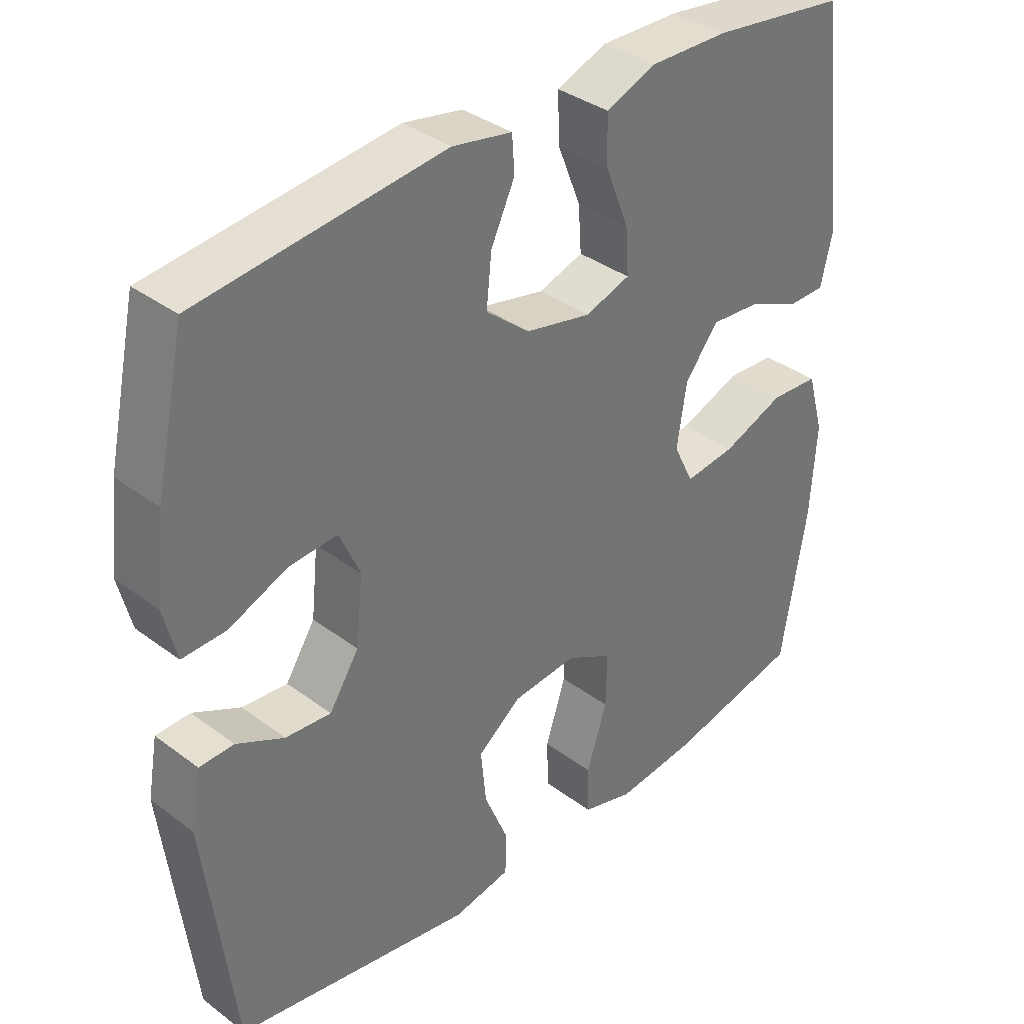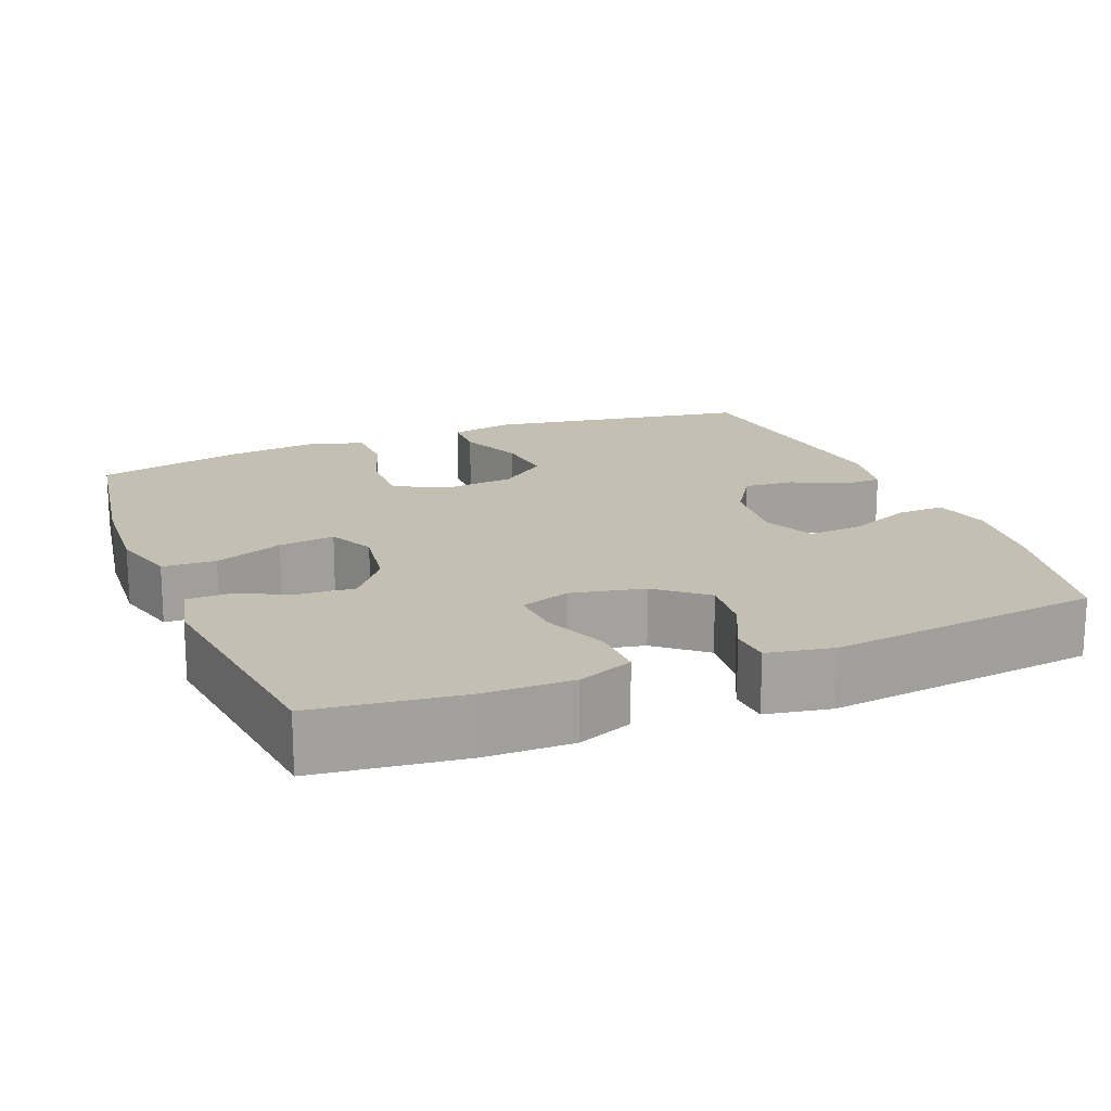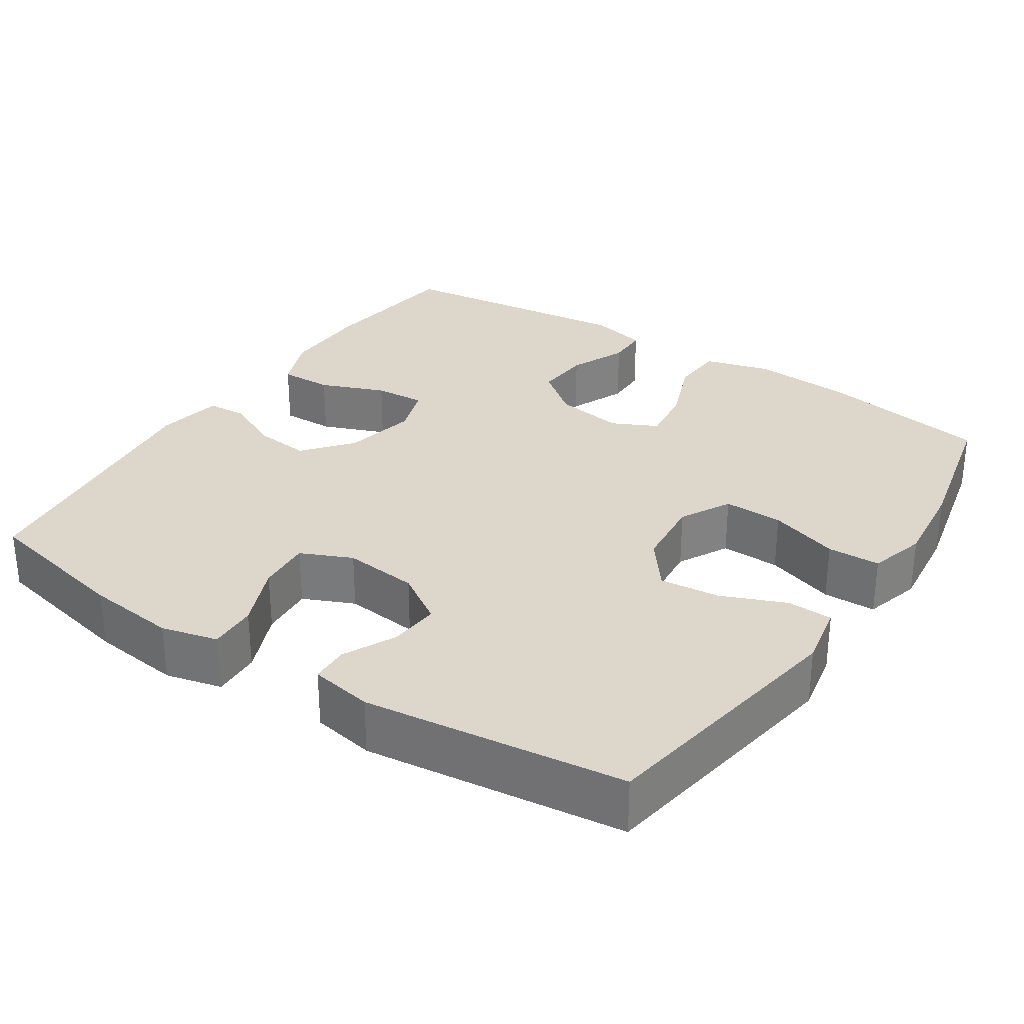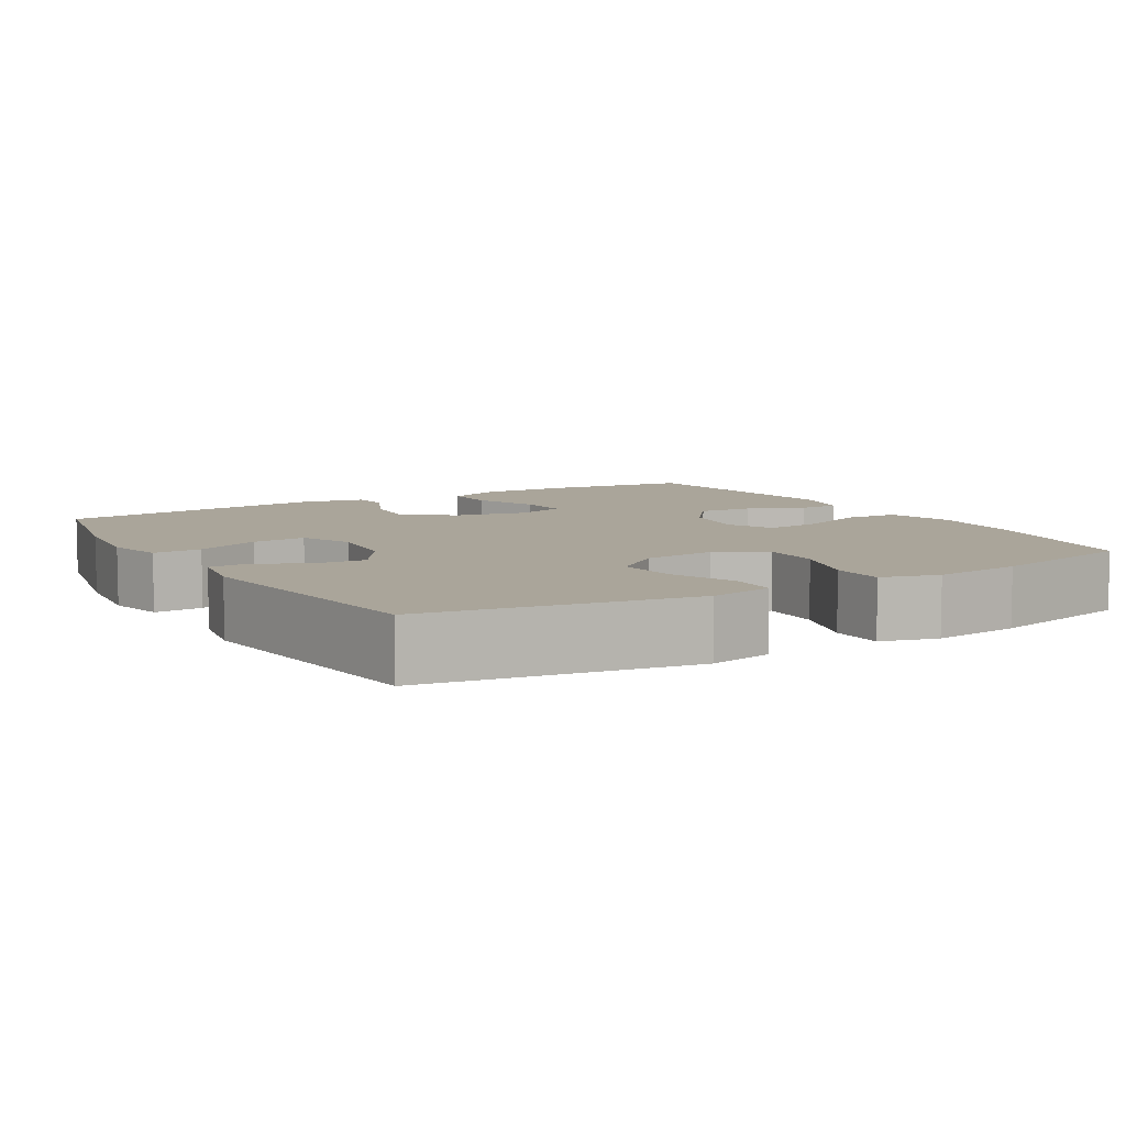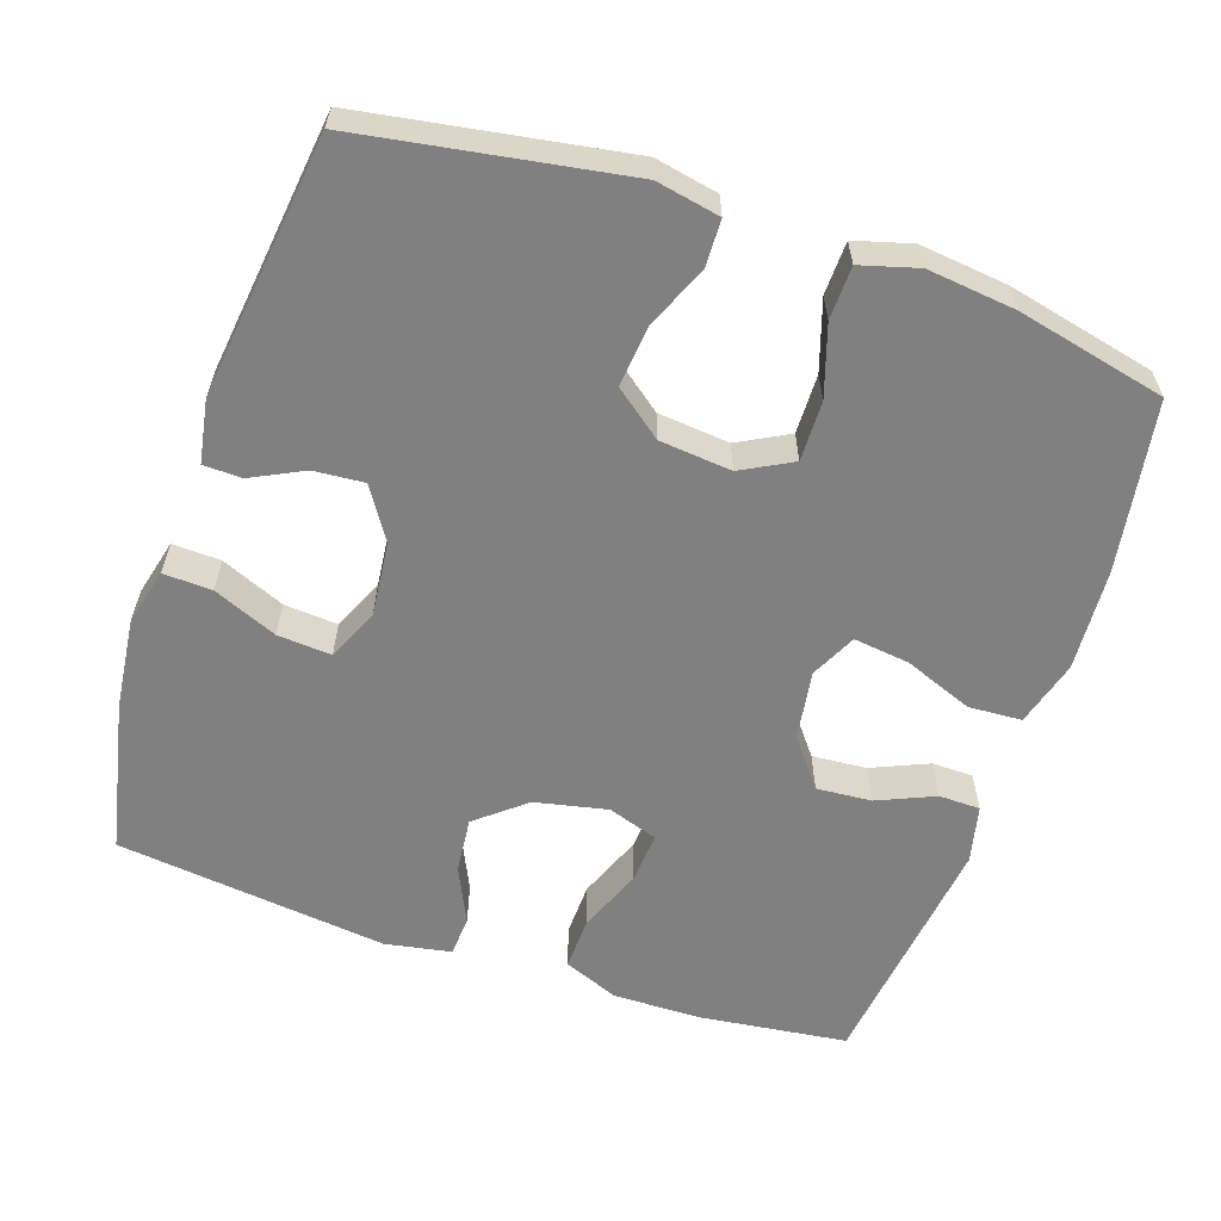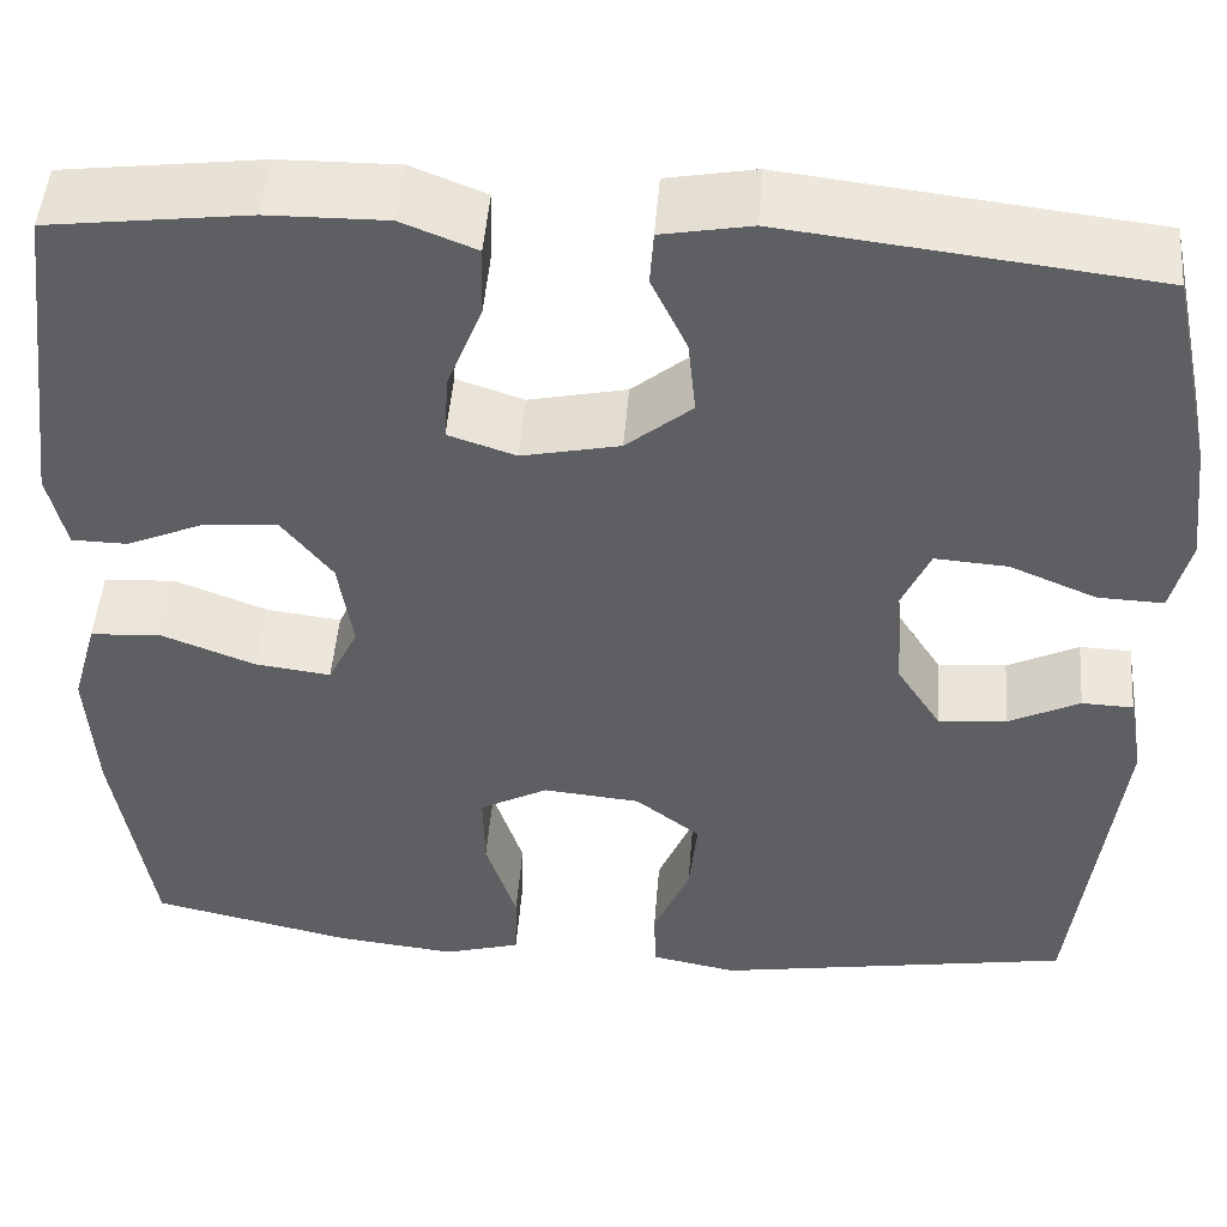
<metadata>
{"format":"obj","ext":"obj","renderer":"f3d","projection":"perspective","resolution":1024,"background":"white","views":[{"elev":35.9,"azim":134.5,"up":"+Z"},{"elev":17.7,"azim":-21.9,"up":"+Y"},{"elev":30.5,"azim":123.5,"up":"+Y"},{"elev":7.7,"azim":149.3,"up":"+Y"},{"elev":-60.2,"azim":161.3,"up":"+Y"},{"elev":48.3,"azim":4.5,"up":"+Z"}]}
</metadata>
<code>
o path116_path116.001
v -0.3012 0.0375 -0.54
v -0.1811 0.0375 -0.5536
v -0.1038 0.0375 -0.5316
v -0.1018 0.0375 -0.4595
v -0.1324 0.0375 -0.3644
v -0.1339 0.0375 -0.2833
v -0.0653 0.0375 -0.2466
v 0.03231 0.0375 -0.256
v 0.09714 0.0375 -0.3062
v 0.0888 0.0375 -0.3877
v 0.05238 0.0375 -0.4747
v 0.05435 0.0375 -0.5372
v 0.1406 0.0375 -0.554
v 0.4989 0.0375 -0.4945
v 0.5428 0.0375 -0.1401
v 0.5277 0.0375 -0.055
v 0.4762 0.0375 -0.05325
v 0.4047 0.0375 -0.08858
v 0.3363 0.0375 -0.09416
v 0.2918 0.0375 -0.025
v 0.2813 0.0375 0.07647
v 0.3123 0.0375 0.146
v 0.3852 0.0375 0.1408
v 0.4722 0.0375 0.1044
v 0.5379 0.0375 0.1019
v 0.5569 0.0375 0.1787
v 0.543 0.0375 0.3009
v 0.4989 0.0375 0.5074
v 0.1312 0.0375 0.5502
v 0.04191 0.0375 0.5338
v 0.03826 0.0375 0.4799
v 0.07393 0.0375 0.404
v 0.08163 0.0375 0.3288
v 0.0158 0.0375 0.2745
v -0.08238 0.0375 0.2535
v -0.15 0.0375 0.2762
v -0.1452 0.0375 0.3452
v -0.1102 0.0375 0.4331
v -0.1081 0.0375 0.5048
v -0.1829 0.0375 0.5346
v -0.3019 0.0375 0.5329
v -0.5028 0.0375 0.5074
v -0.5436 0.0375 0.1797
v -0.5255 0.0375 0.1015
v -0.4692 0.0375 0.1008
v -0.3918 0.0375 0.1343
v -0.3173 0.0375 0.14
v -0.2671 0.0375 0.07591
v -0.2528 0.0375 -0.01747
v -0.2829 0.0375 -0.07922
v -0.3589 0.0375 -0.0696
v -0.4515 0.0375 -0.03368
v -0.5239 0.0375 -0.0377
v -0.5492 0.0375 -0.1272
v -0.5404 0.0375 -0.2646
v -0.5028 0.0375 -0.4945
v -0.3012 -0.0375 -0.54
v -0.1811 -0.0375 -0.5536
v -0.1038 -0.0375 -0.5316
v -0.1018 -0.0375 -0.4595
v -0.1324 -0.0375 -0.3644
v -0.1339 -0.0375 -0.2833
v -0.0653 -0.0375 -0.2466
v 0.03231 -0.0375 -0.256
v 0.09714 -0.0375 -0.3062
v 0.0888 -0.0375 -0.3877
v 0.05238 -0.0375 -0.4747
v 0.05435 -0.0375 -0.5372
v 0.1406 -0.0375 -0.554
v 0.4989 -0.0375 -0.4945
v 0.5428 -0.0375 -0.1401
v 0.5277 -0.0375 -0.055
v 0.4762 -0.0375 -0.05325
v 0.4047 -0.0375 -0.08858
v 0.3363 -0.0375 -0.09416
v 0.2918 -0.0375 -0.025
v 0.2813 -0.0375 0.07647
v 0.3123 -0.0375 0.146
v 0.3852 -0.0375 0.1408
v 0.4722 -0.0375 0.1044
v 0.5379 -0.0375 0.1019
v 0.5569 -0.0375 0.1787
v 0.543 -0.0375 0.3009
v 0.4989 -0.0375 0.5074
v 0.1312 -0.0375 0.5502
v 0.04191 -0.0375 0.5338
v 0.03826 -0.0375 0.4799
v 0.07393 -0.0375 0.404
v 0.08163 -0.0375 0.3288
v 0.0158 -0.0375 0.2745
v -0.08238 -0.0375 0.2535
v -0.15 -0.0375 0.2762
v -0.1452 -0.0375 0.3452
v -0.1102 -0.0375 0.4331
v -0.1081 -0.0375 0.5048
v -0.1829 -0.0375 0.5346
v -0.3019 -0.0375 0.5329
v -0.5028 -0.0375 0.5074
v -0.5436 -0.0375 0.1797
v -0.5255 -0.0375 0.1015
v -0.4692 -0.0375 0.1008
v -0.3918 -0.0375 0.1343
v -0.3173 -0.0375 0.14
v -0.2671 -0.0375 0.07591
v -0.2528 -0.0375 -0.01747
v -0.2829 -0.0375 -0.07922
v -0.3589 -0.0375 -0.0696
v -0.4515 -0.0375 -0.03368
v -0.5239 -0.0375 -0.0377
v -0.5492 -0.0375 -0.1272
v -0.5404 -0.0375 -0.2646
v -0.5028 -0.0375 -0.4945
v -0.5239 0.0375 -0.0377
v -0.5239 0.0375 -0.0377
v -0.5492 0.0375 -0.1272
v -0.5404 0.0375 -0.2646
v -0.5436 0.0375 0.1797
v -0.5255 0.0375 0.1015
v -0.5255 0.0375 0.1015
v -0.4692 0.0375 0.1008
v -0.4515 0.0375 -0.03368
v -0.5028 0.0375 0.5074
v -0.5028 0.0375 0.5074
v -0.5028 0.0375 -0.4945
v -0.5028 0.0375 -0.4945
v -0.3918 0.0375 0.1343
v -0.3589 0.0375 -0.0696
v -0.3019 0.0375 0.5329
v -0.3012 0.0375 -0.54
v -0.3173 0.0375 0.14
v -0.2829 0.0375 -0.07922
v -0.2829 0.0375 -0.07922
v -0.2671 0.0375 0.07591
v -0.1829 0.0375 0.5346
v -0.1811 0.0375 -0.5536
v -0.2528 0.0375 -0.01747
v -0.1081 0.0375 0.5048
v -0.1081 0.0375 0.5048
v -0.15 0.0375 0.2762
v -0.15 0.0375 0.2762
v -0.1452 0.0375 0.3452
v -0.1038 0.0375 -0.5316
v -0.1038 0.0375 -0.5316
v -0.08238 0.0375 0.2535
v -0.1324 0.0375 -0.3644
v -0.1339 0.0375 -0.2833
v -0.1339 0.0375 -0.2833
v -0.1102 0.0375 0.4331
v -0.0653 0.0375 -0.2466
v -0.1018 0.0375 -0.4595
v 0.0158 0.0375 0.2745
v 0.03231 0.0375 -0.256
v 0.08163 0.0375 0.3288
v 0.09714 0.0375 -0.3062
v 0.04191 0.0375 0.5338
v 0.04191 0.0375 0.5338
v 0.03826 0.0375 0.4799
v 0.07393 0.0375 0.404
v 0.1312 0.0375 0.5502
v 0.0888 0.0375 -0.3877
v 0.05238 0.0375 -0.4747
v 0.05435 0.0375 -0.5372
v 0.05435 0.0375 -0.5372
v 0.1406 0.0375 -0.554
v 0.2918 0.0375 -0.025
v 0.2813 0.0375 0.07647
v 0.3123 0.0375 0.146
v 0.3123 0.0375 0.146
v 0.3363 0.0375 -0.09416
v 0.3363 0.0375 -0.09416
v 0.3852 0.0375 0.1408
v 0.4047 0.0375 -0.08858
v 0.4722 0.0375 0.1044
v 0.4989 0.0375 0.5074
v 0.4989 0.0375 0.5074
v 0.4762 0.0375 -0.05325
v 0.5379 0.0375 0.1019
v 0.5379 0.0375 0.1019
v 0.4989 0.0375 -0.4945
v 0.4989 0.0375 -0.4945
v 0.5277 0.0375 -0.055
v 0.5277 0.0375 -0.055
v 0.543 0.0375 0.3009
v 0.5428 0.0375 -0.1401
v 0.5569 0.0375 0.1787
v -0.5239 -0.0375 -0.0377
v -0.5239 -0.0375 -0.0377
v -0.5492 -0.0375 -0.1272
v -0.5404 -0.0375 -0.2646
v -0.5436 -0.0375 0.1797
v -0.5255 -0.0375 0.1015
v -0.5255 -0.0375 0.1015
v -0.4692 -0.0375 0.1008
v -0.4515 -0.0375 -0.03368
v -0.5028 -0.0375 0.5074
v -0.5028 -0.0375 0.5074
v -0.5028 -0.0375 -0.4945
v -0.5028 -0.0375 -0.4945
v -0.3918 -0.0375 0.1343
v -0.3589 -0.0375 -0.0696
v -0.3019 -0.0375 0.5329
v -0.3012 -0.0375 -0.54
v -0.3173 -0.0375 0.14
v -0.2829 -0.0375 -0.07922
v -0.2829 -0.0375 -0.07922
v -0.2671 -0.0375 0.07591
v -0.1829 -0.0375 0.5346
v -0.1811 -0.0375 -0.5536
v -0.2528 -0.0375 -0.01747
v -0.1081 -0.0375 0.5048
v -0.1081 -0.0375 0.5048
v -0.15 -0.0375 0.2762
v -0.15 -0.0375 0.2762
v -0.1452 -0.0375 0.3452
v -0.1038 -0.0375 -0.5316
v -0.1038 -0.0375 -0.5316
v -0.08238 -0.0375 0.2535
v -0.1324 -0.0375 -0.3644
v -0.1339 -0.0375 -0.2833
v -0.1339 -0.0375 -0.2833
v -0.1102 -0.0375 0.4331
v -0.0653 -0.0375 -0.2466
v -0.1018 -0.0375 -0.4595
v 0.0158 -0.0375 0.2745
v 0.03231 -0.0375 -0.256
v 0.08163 -0.0375 0.3288
v 0.09714 -0.0375 -0.3062
v 0.04191 -0.0375 0.5338
v 0.04191 -0.0375 0.5338
v 0.03826 -0.0375 0.4799
v 0.07393 -0.0375 0.404
v 0.1312 -0.0375 0.5502
v 0.0888 -0.0375 -0.3877
v 0.05238 -0.0375 -0.4747
v 0.05435 -0.0375 -0.5372
v 0.05435 -0.0375 -0.5372
v 0.1406 -0.0375 -0.554
v 0.2918 -0.0375 -0.025
v 0.2813 -0.0375 0.07647
v 0.3123 -0.0375 0.146
v 0.3123 -0.0375 0.146
v 0.3363 -0.0375 -0.09416
v 0.3363 -0.0375 -0.09416
v 0.3852 -0.0375 0.1408
v 0.4047 -0.0375 -0.08858
v 0.4722 -0.0375 0.1044
v 0.4989 -0.0375 0.5074
v 0.4989 -0.0375 0.5074
v 0.4762 -0.0375 -0.05325
v 0.5379 -0.0375 0.1019
v 0.5379 -0.0375 0.1019
v 0.4989 -0.0375 -0.4945
v 0.4989 -0.0375 -0.4945
v 0.5277 -0.0375 -0.055
v 0.5277 -0.0375 -0.055
v 0.543 -0.0375 0.3009
v 0.5428 -0.0375 -0.1401
v 0.5569 -0.0375 0.1787
f 247 240 256
f 219 189 218
f 228 230 232
f 252 242 227
f 190 199 195
f 252 227 233
f 237 234 235
f 223 208 215
f 222 204 219
f 188 194 186
f 252 233 237
f 201 214 207
f 189 200 188
f 240 224 239
f 254 249 257
f 245 257 249
f 214 201 203
f 227 238 225
f 246 258 244
f 238 227 242
f 195 199 201
f 225 209 222
f 202 218 189
f 221 207 214
f 224 240 226
f 199 190 193
f 224 217 225
f 217 209 225
f 256 240 244
f 232 231 247
f 214 203 212
f 226 247 231
f 256 244 258
f 250 258 246
f 219 204 189
f 231 232 230
f 212 206 217
f 188 200 194
f 189 204 200
f 202 189 197
f 239 225 238
f 212 203 206
f 218 208 223
f 209 204 222
f 239 224 225
f 203 201 199
f 242 252 245
f 257 245 252
f 218 202 208
f 217 206 209
f 210 207 221
f 233 234 237
f 191 193 190
f 226 240 247
f 114 54 110 187
f 54 55 111 110
f 43 119 192 99
f 44 45 101 100
f 52 53 109 108
f 123 43 99 196
f 55 125 198 111
f 45 46 102 101
f 51 52 108 107
f 41 42 98 97
f 56 1 57 112
f 46 47 103 102
f 132 51 107 205
f 47 48 104 103
f 40 41 97 96
f 1 2 58 57
f 49 50 106 105
f 48 49 105 104
f 138 40 96 211
f 140 37 93 213
f 2 143 216 58
f 35 36 92 91
f 5 147 220 61
f 38 39 95 94
f 37 38 94 93
f 6 7 63 62
f 4 5 61 60
f 3 4 60 59
f 34 35 91 90
f 7 8 64 63
f 33 34 90 89
f 8 9 65 64
f 156 31 87 229
f 31 32 88 87
f 29 30 86 85
f 10 11 67 66
f 11 163 236 67
f 12 13 69 68
f 32 33 89 88
f 9 10 66 65
f 20 21 77 76
f 21 168 241 77
f 170 20 76 243
f 22 23 79 78
f 18 19 75 74
f 23 24 80 79
f 175 29 85 248
f 17 18 74 73
f 24 178 251 80
f 13 180 253 69
f 182 17 73 255
f 27 28 84 83
f 15 16 72 71
f 14 15 71 70
f 26 27 83 82
f 25 26 82 81
f 174 183 167
f 146 145 116
f 155 159 157
f 179 154 169
f 117 122 126
f 179 160 154
f 164 162 161
f 150 142 135
f 149 146 131
f 115 113 121
f 179 164 160
f 128 134 141
f 116 115 127
f 167 166 151
f 181 184 176
f 172 176 184
f 141 130 128
f 154 152 165
f 173 171 185
f 165 169 154
f 122 128 126
f 152 149 136
f 129 116 145
f 148 141 134
f 151 153 167
f 126 120 117
f 151 152 144
f 144 152 136
f 183 171 167
f 159 174 158
f 141 139 130
f 153 158 174
f 183 185 171
f 177 173 185
f 146 116 131
f 158 157 159
f 139 144 133
f 115 121 127
f 116 127 131
f 129 124 116
f 166 165 152
f 139 133 130
f 145 150 135
f 136 149 131
f 166 152 151
f 130 126 128
f 169 172 179
f 184 179 172
f 145 135 129
f 144 136 133
f 137 148 134
f 160 164 161
f 118 117 120
f 153 174 167

</code>
